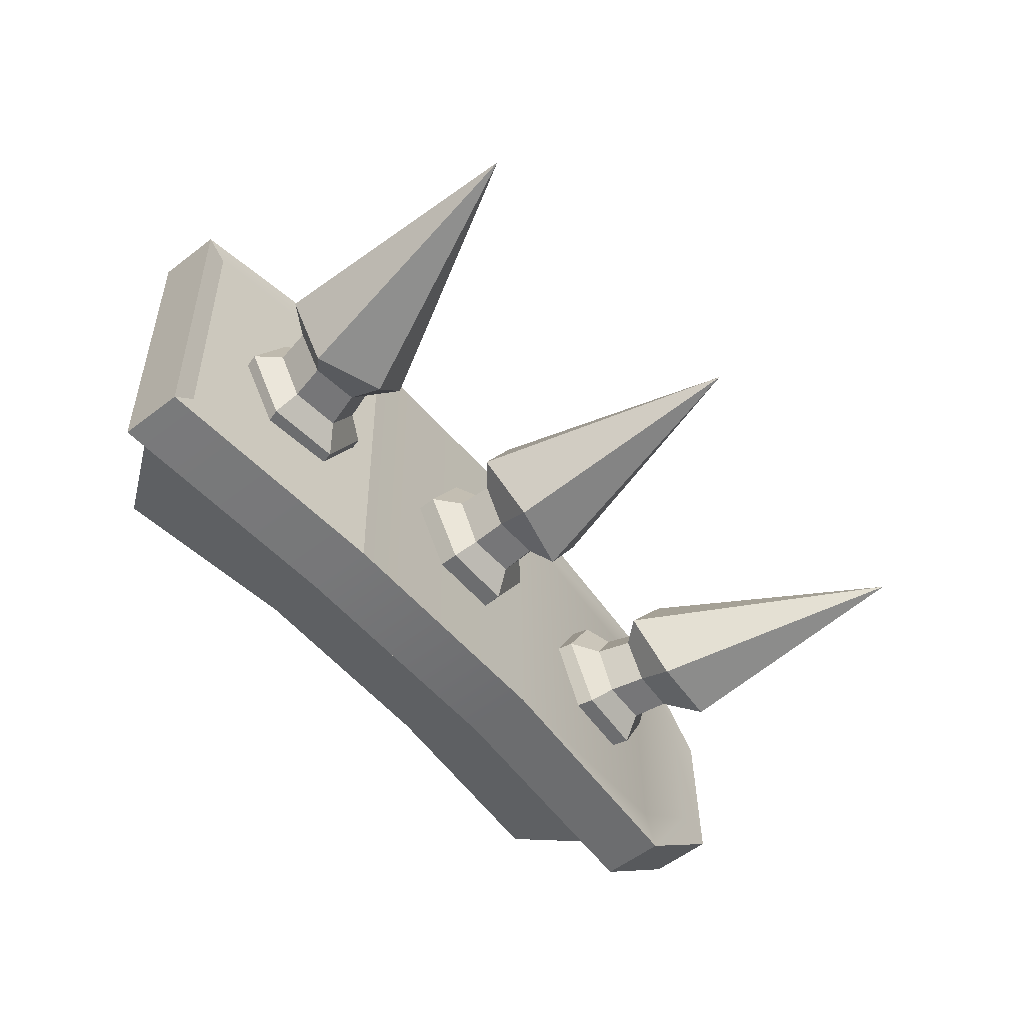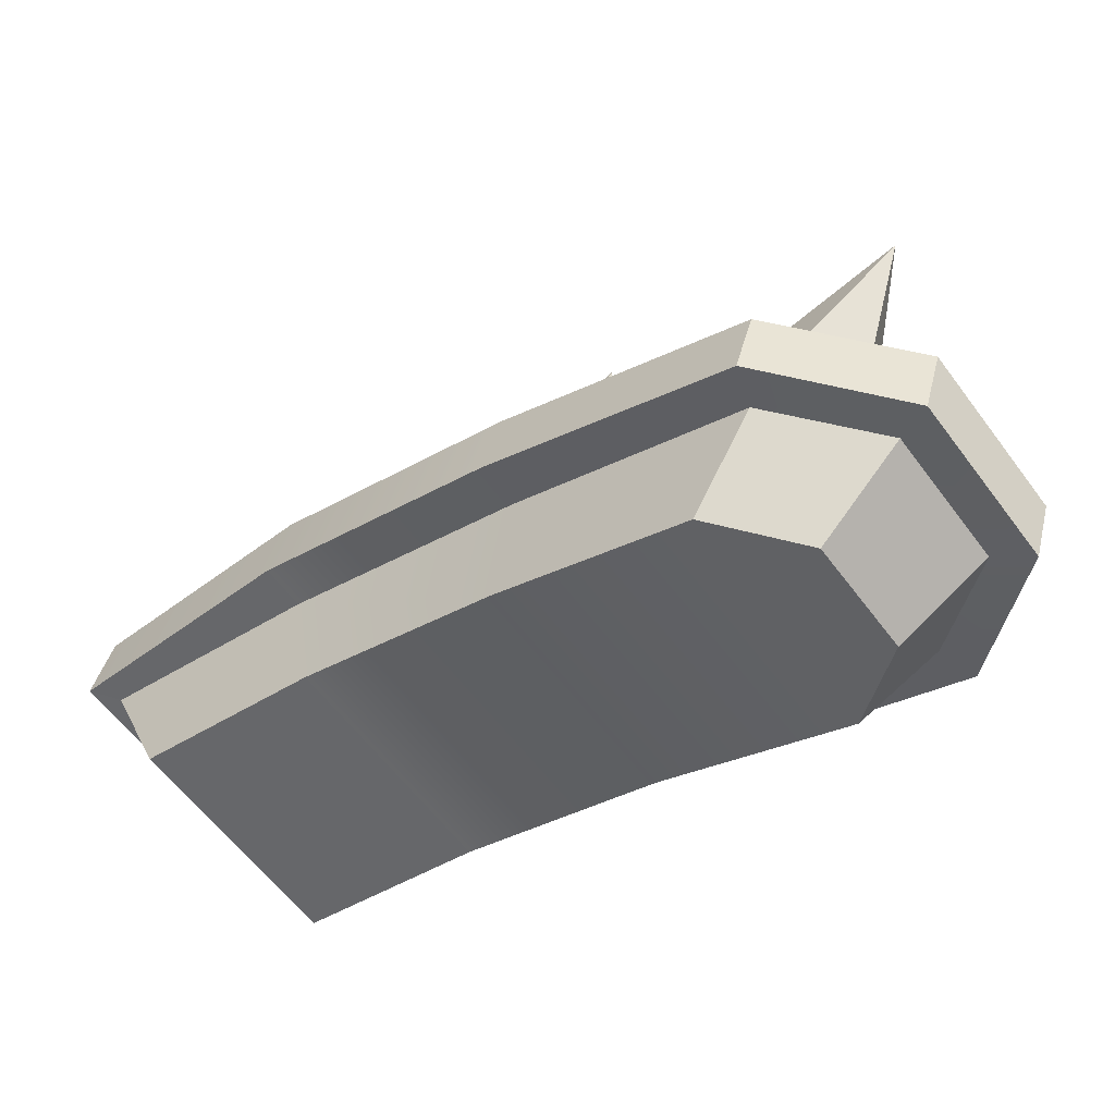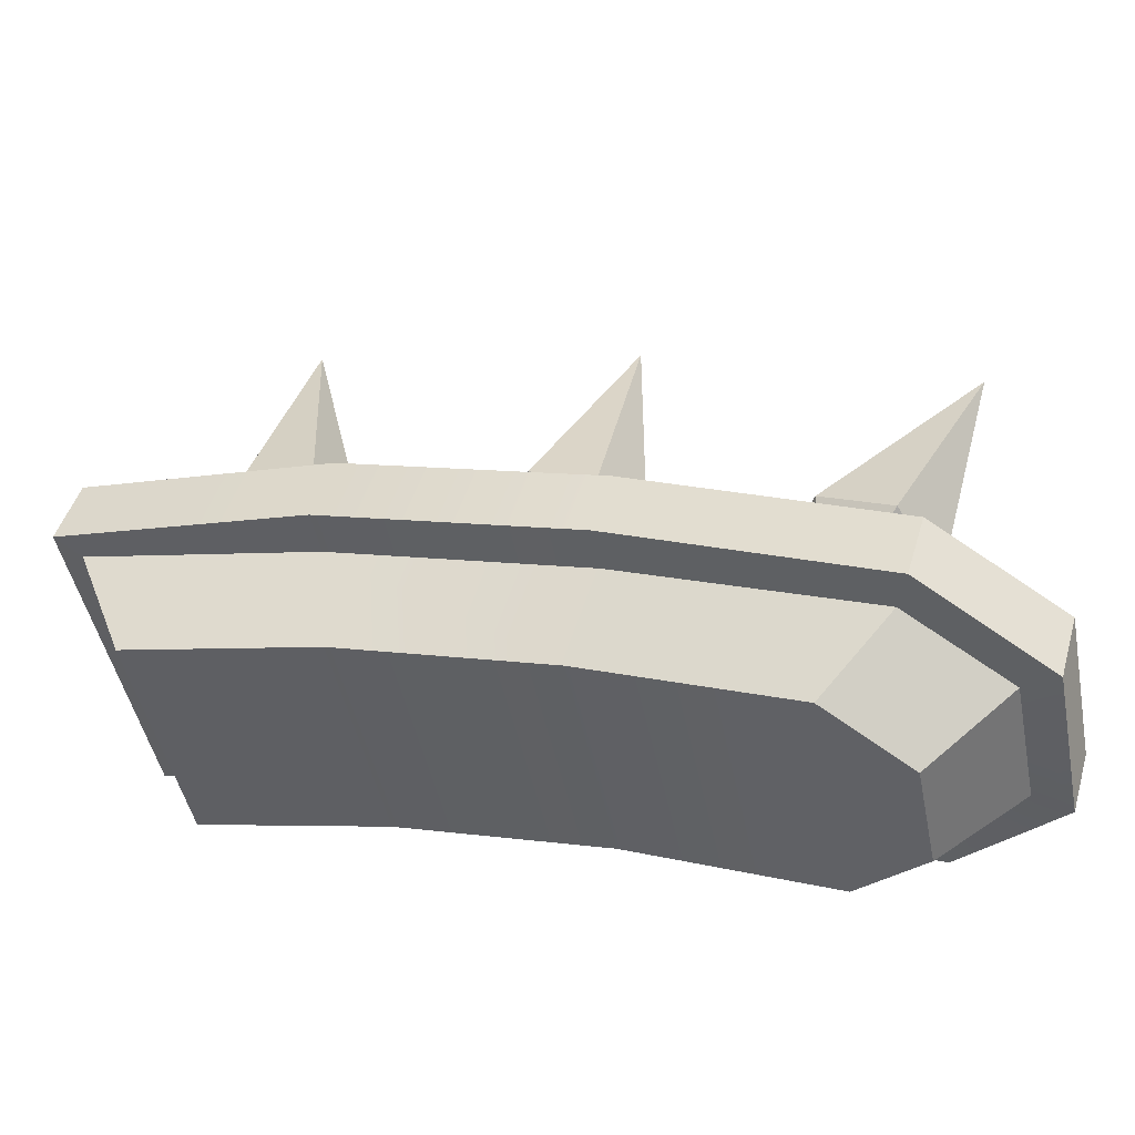
<metadata>
{"format":"obj","ext":"obj","renderer":"f3d","projection":"perspective","resolution":1024,"background":"white","views":[{"elev":-53.5,"azim":145.5,"up":"+Z"},{"elev":-58.2,"azim":-143.6,"up":"+Y"},{"elev":-45.2,"azim":-168.7,"up":"+Y"}]}
</metadata>
<code>
g SM_Chr_Attach_Emo_Female_Spikes_R_01
v 0.001581 0.1174 -0.01209
v -0.01418 0.1533 -0.001124
v -0.008469 0.1117 -0.01255
v -0.008469 0.1117 -0.01255
v -0.01418 0.1533 -0.001124
v -0.01441 0.1099 -0.002038
v -0.01441 0.1099 -0.002038
v -0.01418 0.1533 -0.001124
v -0.008469 0.1113 0.008697
v -0.008469 0.1113 0.008697
v -0.01418 0.1533 -0.001124
v 0.00318 0.1147 0.008697
v 0.00318 0.1147 0.008697
v -0.01418 0.1533 -0.001124
v 0.008891 0.1165 -0.00181
v 0.008891 0.1165 -0.00181
v -0.01418 0.1533 -0.001124
v 0.001581 0.1174 -0.01209
v -0.04022 0.1028 -0.01255
v -0.06694 0.1343 -0.001353
v -0.05141 0.09847 -0.01255
v -0.05141 0.09847 -0.01255
v -0.06694 0.1343 -0.001353
v -0.05621 0.09344 -0.002267
v -0.05621 0.09344 -0.002267
v -0.06694 0.1343 -0.001353
v -0.0505 0.0955 0.008241
v -0.0505 0.0955 0.008241
v -0.06694 0.1343 -0.001353
v -0.04136 0.1007 0.008469
v -0.04136 0.1007 0.008469
v -0.06694 0.1343 -0.001353
v -0.03359 0.1023 -0.002038
v -0.03359 0.1023 -0.002038
v -0.06694 0.1343 -0.001353
v -0.04022 0.1028 -0.01255
v 0.04704 0.124 -0.01209
v 0.03973 0.1652 -0.000896
v 0.03539 0.1243 -0.0114
v 0.03539 0.1243 -0.0114
v 0.03973 0.1652 -0.000896
v 0.02945 0.1204 -0.00181
v 0.02945 0.1204 -0.00181
v 0.03973 0.1652 -0.000896
v 0.03584 0.1243 0.008469
v 0.03584 0.1243 0.008469
v 0.03973 0.1652 -0.000896
v 0.04704 0.1236 0.008926
v 0.04704 0.1236 0.008926
v 0.03973 0.1652 -0.000896
v 0.05297 0.125 -0.001581
v 0.05297 0.125 -0.001581
v 0.03973 0.1652 -0.000896
v 0.04704 0.124 -0.01209
v 0.006378 0.1033 -0.01255
v 0.003637 0.1055 -0.009119
v -0.004129 0.1035 -0.009119
v -0.005043 0.09984 -0.01255
v -0.005043 0.09984 -0.01255
v -0.004129 0.1035 -0.009119
v -0.008012 0.1021 -0.002038
v -0.01098 0.09801 -0.002267
v -0.01098 0.09801 -0.002267
v -0.008012 0.1021 -0.002038
v -0.004129 0.103 0.004814
v -0.005043 0.09938 0.008241
v -0.005043 0.09938 0.008241
v -0.004129 0.103 0.004814
v 0.003637 0.1053 0.005043
v 0.006378 0.1028 0.008241
v 0.006378 0.1028 0.008241
v 0.003637 0.1053 0.005043
v 0.00752 0.1067 -0.002038
v 0.01232 0.1046 -0.002038
v 0.01232 0.1046 -0.002038
v 0.00752 0.1067 -0.002038
v 0.003637 0.1055 -0.009119
v 0.006378 0.1033 -0.01255
v 0.002038 0.111 -0.008662
v 0.001581 0.1174 -0.01209
v -0.008469 0.1117 -0.01255
v -0.0055 0.109 -0.008662
v -0.0055 0.109 -0.008662
v -0.008469 0.1117 -0.01255
v -0.01441 0.1099 -0.002038
v -0.009154 0.1076 -0.002038
v -0.009154 0.1076 -0.002038
v -0.01441 0.1099 -0.002038
v -0.008469 0.1113 0.008697
v -0.0055 0.1085 0.004586
v -0.0055 0.1085 0.004586
v -0.008469 0.1113 0.008697
v 0.00318 0.1147 0.008697
v 0.002038 0.1108 0.004814
v 0.002038 0.1108 0.004814
v 0.00318 0.1147 0.008697
v 0.008891 0.1165 -0.00181
v 0.005693 0.1119 -0.00181
v 0.005693 0.1119 -0.00181
v 0.008891 0.1165 -0.00181
v 0.001581 0.1174 -0.01209
v 0.002038 0.111 -0.008662
v -0.005043 0.09984 -0.01255
v -0.003901 0.09595 -0.01277
v 0.00752 0.09915 -0.01255
v 0.006378 0.1033 -0.01255
v -0.01098 0.09801 -0.002267
v -0.00984 0.09413 -0.002267
v -0.003901 0.09595 -0.01277
v -0.005043 0.09984 -0.01255
v -0.005043 0.09938 0.008241
v -0.003901 0.0955 0.008241
v -0.00984 0.09413 -0.002267
v -0.01098 0.09801 -0.002267
v 0.006378 0.1028 0.008241
v 0.00752 0.09869 0.008241
v -0.003901 0.0955 0.008241
v -0.005043 0.09938 0.008241
v 0.01232 0.1046 -0.002038
v 0.01346 0.1007 -0.002267
v 0.00752 0.09869 0.008241
v 0.006378 0.1028 0.008241
v 0.006378 0.1033 -0.01255
v 0.00752 0.09915 -0.01255
v 0.01346 0.1007 -0.002267
v 0.01232 0.1046 -0.002038
v -0.004129 0.103 0.004814
v -0.0055 0.1085 0.004586
v 0.002038 0.1108 0.004814
v 0.003637 0.1053 0.005043
v -0.008012 0.1021 -0.002038
v -0.009154 0.1076 -0.002038
v -0.0055 0.1085 0.004586
v -0.004129 0.103 0.004814
v -0.004129 0.1035 -0.009119
v -0.0055 0.109 -0.008662
v -0.009154 0.1076 -0.002038
v -0.008012 0.1021 -0.002038
v 0.003637 0.1055 -0.009119
v 0.002038 0.111 -0.008662
v -0.0055 0.109 -0.008662
v -0.004129 0.1035 -0.009119
v 0.00752 0.1067 -0.002038
v 0.005693 0.1119 -0.00181
v 0.002038 0.111 -0.008662
v 0.003637 0.1055 -0.009119
v 0.003637 0.1053 0.005043
v 0.002038 0.1108 0.004814
v 0.005693 0.1119 -0.00181
v 0.00752 0.1067 -0.002038
v -0.03291 0.08956 -0.01277
v -0.03634 0.09138 -0.009347
v -0.04387 0.08864 -0.009347
v -0.0441 0.08522 -0.013
v -0.0441 0.08522 -0.013
v -0.04387 0.08864 -0.009347
v -0.04753 0.08704 -0.002495
v -0.04958 0.0827 -0.002495
v -0.04958 0.0827 -0.002495
v -0.04753 0.08704 -0.002495
v -0.04387 0.08819 0.004586
v -0.0441 0.08476 0.008012
v -0.0441 0.08476 0.008012
v -0.04387 0.08819 0.004586
v -0.03634 0.09116 0.004586
v -0.03291 0.0891 0.008012
v -0.03291 0.0891 0.008012
v -0.03634 0.09116 0.004586
v -0.03268 0.09275 -0.002267
v -0.0272 0.09138 -0.002267
v -0.0272 0.09138 -0.002267
v -0.03268 0.09275 -0.002267
v -0.03634 0.09138 -0.009347
v -0.03291 0.08956 -0.01277
v -0.03953 0.09641 -0.008891
v -0.04022 0.1028 -0.01255
v -0.05141 0.09847 -0.01255
v -0.04661 0.09367 -0.008891
v -0.04661 0.09367 -0.008891
v -0.05141 0.09847 -0.01255
v -0.05621 0.09344 -0.002267
v -0.05027 0.09207 -0.002267
v -0.05027 0.09207 -0.002267
v -0.05621 0.09344 -0.002267
v -0.0505 0.0955 0.008241
v -0.04661 0.09321 0.004358
v -0.04661 0.09321 0.004358
v -0.0505 0.0955 0.008241
v -0.04136 0.1007 0.008469
v -0.03953 0.09595 0.004358
v -0.03953 0.09595 0.004358
v -0.04136 0.1007 0.008469
v -0.03359 0.1023 -0.002038
v -0.03588 0.09755 -0.002267
v -0.03588 0.09755 -0.002267
v -0.03359 0.1023 -0.002038
v -0.04022 0.1028 -0.01255
v -0.03953 0.09641 -0.008891
v -0.0441 0.08522 -0.013
v -0.04182 0.08156 -0.013
v -0.03063 0.0859 -0.013
v -0.03291 0.08956 -0.01277
v -0.04958 0.0827 -0.002495
v -0.04753 0.07905 -0.002723
v -0.04182 0.08156 -0.013
v -0.0441 0.08522 -0.013
v -0.0441 0.08476 0.008012
v -0.04182 0.08111 0.007784
v -0.04753 0.07905 -0.002723
v -0.04958 0.0827 -0.002495
v -0.03291 0.0891 0.008012
v -0.03063 0.08545 0.008012
v -0.04182 0.08111 0.007784
v -0.0441 0.08476 0.008012
v -0.0272 0.09138 -0.002267
v -0.02514 0.08773 -0.002495
v -0.03063 0.08545 0.008012
v -0.03291 0.0891 0.008012
v -0.03291 0.08956 -0.01277
v -0.03063 0.0859 -0.013
v -0.02514 0.08773 -0.002495
v -0.0272 0.09138 -0.002267
v -0.04387 0.08819 0.004586
v -0.04661 0.09321 0.004358
v -0.03953 0.09595 0.004358
v -0.03634 0.09116 0.004586
v -0.04753 0.08704 -0.002495
v -0.05027 0.09207 -0.002267
v -0.04661 0.09321 0.004358
v -0.04387 0.08819 0.004586
v -0.04387 0.08864 -0.009347
v -0.04661 0.09367 -0.008891
v -0.05027 0.09207 -0.002267
v -0.04753 0.08704 -0.002495
v -0.03634 0.09138 -0.009347
v -0.03953 0.09641 -0.008891
v -0.04661 0.09367 -0.008891
v -0.04387 0.08864 -0.009347
v -0.03268 0.09275 -0.002267
v -0.03588 0.09755 -0.002267
v -0.03953 0.09641 -0.008891
v -0.03634 0.09138 -0.009347
v -0.03634 0.09116 0.004586
v -0.03953 0.09595 0.004358
v -0.03588 0.09755 -0.002267
v -0.03268 0.09275 -0.002267
v 0.04749 0.1115 -0.01232
v 0.04544 0.1142 -0.008891
v 0.03744 0.1126 -0.008891
v 0.03562 0.1092 -0.01255
v 0.03562 0.1092 -0.01255
v 0.03744 0.1126 -0.008891
v 0.03356 0.1117 -0.002038
v 0.0299 0.1078 -0.002038
v 0.0299 0.1078 -0.002038
v 0.03356 0.1117 -0.002038
v 0.03744 0.1124 0.005043
v 0.03562 0.1087 0.008469
v 0.03562 0.1087 0.008469
v 0.03744 0.1124 0.005043
v 0.04544 0.114 0.005043
v 0.04749 0.111 0.008469
v 0.04749 0.111 0.008469
v 0.04544 0.114 0.005043
v 0.04932 0.1149 -0.00181
v 0.05343 0.1124 -0.00181
v 0.05343 0.1124 -0.00181
v 0.04932 0.1149 -0.00181
v 0.04544 0.1142 -0.008891
v 0.04749 0.1115 -0.01232
v 0.04498 0.1199 -0.008434
v 0.04704 0.124 -0.01209
v 0.03539 0.1243 -0.0114
v 0.03744 0.1186 -0.008434
v 0.03744 0.1186 -0.008434
v 0.03539 0.1243 -0.0114
v 0.02945 0.1204 -0.00181
v 0.03379 0.1177 -0.00181
v 0.03379 0.1177 -0.00181
v 0.02945 0.1204 -0.00181
v 0.03584 0.1243 0.008469
v 0.03744 0.1181 0.004814
v 0.03744 0.1181 0.004814
v 0.03584 0.1243 0.008469
v 0.04704 0.1236 0.008926
v 0.04498 0.1197 0.004814
v 0.04498 0.1197 0.004814
v 0.04704 0.1236 0.008926
v 0.05297 0.125 -0.001581
v 0.04886 0.1206 -0.00181
v 0.04886 0.1206 -0.00181
v 0.05297 0.125 -0.001581
v 0.04704 0.124 -0.01209
v 0.04498 0.1199 -0.008434
v 0.03562 0.1092 -0.01255
v 0.03584 0.1049 -0.01255
v 0.04749 0.1071 -0.01255
v 0.04749 0.1115 -0.01232
v 0.0299 0.1078 -0.002038
v 0.0299 0.1035 -0.002038
v 0.03584 0.1049 -0.01255
v 0.03562 0.1092 -0.01255
v 0.03562 0.1087 0.008469
v 0.03584 0.1044 0.008469
v 0.0299 0.1035 -0.002038
v 0.0299 0.1078 -0.002038
v 0.04749 0.111 0.008469
v 0.04749 0.1067 0.008469
v 0.03584 0.1044 0.008469
v 0.03562 0.1087 0.008469
v 0.05343 0.1124 -0.00181
v 0.05343 0.1081 -0.002038
v 0.04749 0.1067 0.008469
v 0.04749 0.111 0.008469
v 0.04749 0.1115 -0.01232
v 0.04749 0.1071 -0.01255
v 0.05343 0.1081 -0.002038
v 0.05343 0.1124 -0.00181
v 0.03744 0.1124 0.005043
v 0.03744 0.1181 0.004814
v 0.04498 0.1197 0.004814
v 0.04544 0.114 0.005043
v 0.03356 0.1117 -0.002038
v 0.03379 0.1177 -0.00181
v 0.03744 0.1181 0.004814
v 0.03744 0.1124 0.005043
v 0.03744 0.1126 -0.008891
v 0.03744 0.1186 -0.008434
v 0.03379 0.1177 -0.00181
v 0.03356 0.1117 -0.002038
v 0.04544 0.1142 -0.008891
v 0.04498 0.1199 -0.008434
v 0.03744 0.1186 -0.008434
v 0.03744 0.1126 -0.008891
v 0.04932 0.1149 -0.00181
v 0.04886 0.1206 -0.00181
v 0.04498 0.1199 -0.008434
v 0.04544 0.1142 -0.008891
v 0.04544 0.114 0.005043
v 0.04498 0.1197 0.004814
v 0.04886 0.1206 -0.00181
v 0.04932 0.1149 -0.00181
v -0.03771 0.05666 0.01875
v -0.04958 0.06809 0.02263
v -0.01098 0.08316 0.02286
v -0.005271 0.06946 0.01898
v 0.02876 0.09458 0.02309
v 0.02831 0.07905 0.0192
v 0.05891 0.08453 0.01943
v 0.06508 0.101 0.02332
v -0.04958 0.069 -0.02305
v -0.03771 0.05758 -0.01963
v -0.005271 0.07014 -0.0194
v -0.01098 0.08407 -0.0226
v 0.02876 0.0955 -0.02237
v 0.02831 0.07996 -0.01917
v 0.06508 0.1019 -0.02214
v 0.05891 0.08522 -0.01894
v 0.05891 0.08453 0.01943
v 0.06508 0.101 0.02332
v 0.06508 0.1019 -0.02214
v 0.05891 0.08522 -0.01894
v -0.04958 0.05255 -0.009347
v -0.06375 0.06329 -0.01095
v -0.06375 0.06283 0.01052
v -0.04958 0.05233 0.008697
v -0.01395 0.09344 0.02309
v 0.02579 0.1058 -0.02214
v 0.02579 0.1049 0.02332
v -0.01395 0.09435 -0.02237
v -0.05233 0.07814 0.02286
v -0.05233 0.07928 -0.02282
v -0.06649 0.07334 -0.01072
v -0.06649 0.07288 0.01075
v -0.005271 0.06946 0.01898
v 0.02831 0.07905 0.0192
v 0.02831 0.07996 -0.01917
v -0.005271 0.07014 -0.0194
v -0.03771 0.05758 -0.01963
v -0.03771 0.05666 0.01875
v -0.04958 0.05233 0.008697
v -0.04958 0.05255 -0.009347
v 0.02579 0.1049 0.02332
v 0.02579 0.1058 -0.02214
v 0.06211 0.1122 -0.02214
v 0.06211 0.1113 0.02354
v 0.02831 0.07905 0.0192
v 0.05891 0.08453 0.01943
v 0.05891 0.08522 -0.01894
v 0.02831 0.07996 -0.01917
v -0.03771 0.05666 0.01875
v -0.04958 0.05233 0.008697
v -0.06375 0.06283 0.01052
v -0.04958 0.06809 0.02263
v -0.04958 0.069 -0.02305
v -0.06375 0.06329 -0.01095
v -0.04958 0.05255 -0.009347
v -0.03771 0.05758 -0.01963
v -0.05164 0.0674 0.0288
v -0.05461 0.07745 0.02903
v -0.01395 0.09321 0.03017
v -0.01098 0.08293 0.02994
v 0.02876 0.09458 0.03017
v 0.02579 0.1046 0.0304
v 0.06851 0.1019 0.02674
v 0.06554 0.1119 0.02697
v -0.06923 0.06123 0.01327
v -0.0722 0.07128 0.01349
v -0.05461 0.07745 0.02903
v -0.05164 0.0674 0.0288
v -0.06923 0.06169 -0.01369
v -0.0722 0.07197 -0.01346
v -0.0722 0.07128 0.01349
v -0.06923 0.06123 0.01327
v -0.05461 0.07859 -0.02899
v -0.0722 0.07197 -0.01346
v -0.06923 0.06169 -0.01369
v -0.05164 0.06854 -0.02922
v -0.05461 0.07859 -0.02899
v -0.05164 0.06854 -0.02922
v -0.01098 0.0843 -0.02968
v -0.01395 0.09458 -0.02945
v 0.02876 0.09572 -0.02945
v 0.02579 0.106 -0.02922
v 0.06851 0.103 -0.02579
v 0.06554 0.1131 -0.02557
v 0.06851 0.1019 0.02674
v 0.06554 0.1119 0.02697
v 0.06554 0.1131 -0.02557
v 0.06851 0.103 -0.02579
v 0.02876 0.0955 -0.02237
v 0.02876 0.09572 -0.02945
v -0.01098 0.0843 -0.02968
v -0.01098 0.08407 -0.0226
v -0.05164 0.06854 -0.02922
v -0.04958 0.069 -0.02305
v -0.06923 0.06169 -0.01369
v -0.06375 0.06329 -0.01095
v -0.06923 0.06123 0.01327
v -0.06375 0.06283 0.01052
v -0.05164 0.0674 0.0288
v -0.04958 0.06809 0.02263
v -0.01098 0.08293 0.02994
v -0.01098 0.08316 0.02286
v 0.02876 0.09458 0.03017
v 0.02876 0.09458 0.02309
v -0.01395 0.09435 -0.02237
v 0.02579 0.106 -0.02922
v 0.02579 0.1058 -0.02214
v -0.01395 0.09458 -0.02945
v -0.05233 0.07928 -0.02282
v -0.05461 0.07859 -0.02899
v -0.06649 0.07334 -0.01072
v -0.0722 0.07197 -0.01346
v -0.06649 0.07288 0.01075
v -0.0722 0.07128 0.01349
v -0.05233 0.07814 0.02286
v -0.05461 0.07745 0.02903
v -0.01395 0.09344 0.02309
v -0.01395 0.09321 0.03017
v 0.02579 0.1049 0.02332
v 0.02579 0.1046 0.0304
v 0.06508 0.1019 -0.02214
v 0.06851 0.103 -0.02579
v 0.02876 0.09572 -0.02945
v 0.02876 0.0955 -0.02237
v 0.02579 0.1058 -0.02214
v 0.02579 0.106 -0.02922
v 0.06554 0.1131 -0.02557
v 0.06211 0.1122 -0.02214
v 0.06508 0.101 0.02332
v 0.06851 0.1019 0.02674
v 0.06851 0.103 -0.02579
v 0.06508 0.1019 -0.02214
v 0.06211 0.1122 -0.02214
v 0.06554 0.1131 -0.02557
v 0.06554 0.1119 0.02697
v 0.06211 0.1113 0.02354
v 0.02876 0.09458 0.02309
v 0.02876 0.09458 0.03017
v 0.06851 0.1019 0.02674
v 0.06508 0.101 0.02332
v 0.06211 0.1113 0.02354
v 0.06554 0.1119 0.02697
v 0.02579 0.1046 0.0304
v 0.02579 0.1049 0.02332
g SM_Chr_Attach_Emo_Female_Spikes_R_01_0
f 3 2 1
f 6 5 4
f 9 8 7
f 12 11 10
f 15 14 13
f 18 17 16
f 21 20 19
f 24 23 22
f 27 26 25
f 30 29 28
f 33 32 31
f 36 35 34
f 39 38 37
f 42 41 40
f 45 44 43
f 48 47 46
f 51 50 49
f 54 53 52
f 57 56 55
f 58 57 55
f 61 60 59
f 62 61 59
f 65 64 63
f 66 65 63
f 69 68 67
f 70 69 67
f 73 72 71
f 74 73 71
f 77 76 75
f 78 77 75
f 81 80 79
f 82 81 79
f 85 84 83
f 86 85 83
f 89 88 87
f 90 89 87
f 93 92 91
f 94 93 91
f 97 96 95
f 98 97 95
f 101 100 99
f 102 101 99
f 105 104 103
f 106 105 103
f 109 108 107
f 110 109 107
f 113 112 111
f 114 113 111
f 117 116 115
f 118 117 115
f 121 120 119
f 122 121 119
f 125 124 123
f 126 125 123
f 129 128 127
f 130 129 127
f 133 132 131
f 134 133 131
f 137 136 135
f 138 137 135
f 141 140 139
f 142 141 139
f 145 144 143
f 146 145 143
f 149 148 147
f 150 149 147
f 153 152 151
f 154 153 151
f 157 156 155
f 158 157 155
f 161 160 159
f 162 161 159
f 165 164 163
f 166 165 163
f 169 168 167
f 170 169 167
f 173 172 171
f 174 173 171
f 177 176 175
f 178 177 175
f 181 180 179
f 182 181 179
f 185 184 183
f 186 185 183
f 189 188 187
f 190 189 187
f 193 192 191
f 194 193 191
f 197 196 195
f 198 197 195
f 201 200 199
f 202 201 199
f 205 204 203
f 206 205 203
f 209 208 207
f 210 209 207
f 213 212 211
f 214 213 211
f 217 216 215
f 218 217 215
f 221 220 219
f 222 221 219
f 225 224 223
f 226 225 223
f 229 228 227
f 230 229 227
f 233 232 231
f 234 233 231
f 237 236 235
f 238 237 235
f 241 240 239
f 242 241 239
f 245 244 243
f 246 245 243
f 249 248 247
f 250 249 247
f 253 252 251
f 254 253 251
f 257 256 255
f 258 257 255
f 261 260 259
f 262 261 259
f 265 264 263
f 266 265 263
f 269 268 267
f 270 269 267
f 273 272 271
f 274 273 271
f 277 276 275
f 278 277 275
f 281 280 279
f 282 281 279
f 285 284 283
f 286 285 283
f 289 288 287
f 290 289 287
f 293 292 291
f 294 293 291
f 297 296 295
f 298 297 295
f 301 300 299
f 302 301 299
f 305 304 303
f 306 305 303
f 309 308 307
f 310 309 307
f 313 312 311
f 314 313 311
f 317 316 315
f 318 317 315
f 321 320 319
f 322 321 319
f 325 324 323
f 326 325 323
f 329 328 327
f 330 329 327
f 333 332 331
f 334 333 331
f 337 336 335
f 338 337 335
f 341 340 339
f 342 341 339
f 345 344 343
f 346 345 343
f 345 346 347
f 346 348 347
f 348 349 347
f 349 350 347
f 353 352 351
f 354 353 351
f 354 355 353
f 355 356 353
f 355 357 356
f 357 358 356
f 361 360 359
f 362 361 359
f 365 364 363
f 366 365 363
f 369 368 367
f 368 370 367
f 367 370 371
f 370 372 371
f 372 373 371
f 373 374 371
f 377 376 375
f 378 377 375
f 378 375 379
f 375 380 379
f 380 381 379
f 381 382 379
f 385 384 383
f 386 385 383
f 389 388 387
f 390 389 387
f 393 392 391
f 394 393 391
f 397 396 395
f 398 397 395
f 401 400 399
f 402 401 399
f 402 403 401
f 403 404 401
f 403 405 404
f 405 406 404
f 409 408 407
f 410 409 407
f 413 412 411
f 414 413 411
f 417 416 415
f 418 417 415
f 421 420 419
f 422 421 419
f 421 422 423
f 422 424 423
f 423 424 425
f 424 426 425
f 429 428 427
f 430 429 427
f 433 432 431
f 434 433 431
f 435 433 434
f 436 435 434
f 437 435 436
f 438 437 436
f 439 437 438
f 440 439 438
f 441 439 440
f 442 441 440
f 443 441 442
f 444 443 442
f 445 443 444
f 446 445 444
f 449 448 447
f 448 450 447
f 447 450 451
f 450 452 451
f 451 452 453
f 452 454 453
f 453 454 455
f 454 456 455
f 455 456 457
f 456 458 457
f 457 458 459
f 458 460 459
f 459 460 461
f 460 462 461
f 465 464 463
f 466 465 463
f 469 468 467
f 470 469 467
f 473 472 471
f 474 473 471
f 477 476 475
f 478 477 475
f 481 480 479
f 482 481 479
f 485 484 483
f 486 485 483

</code>
